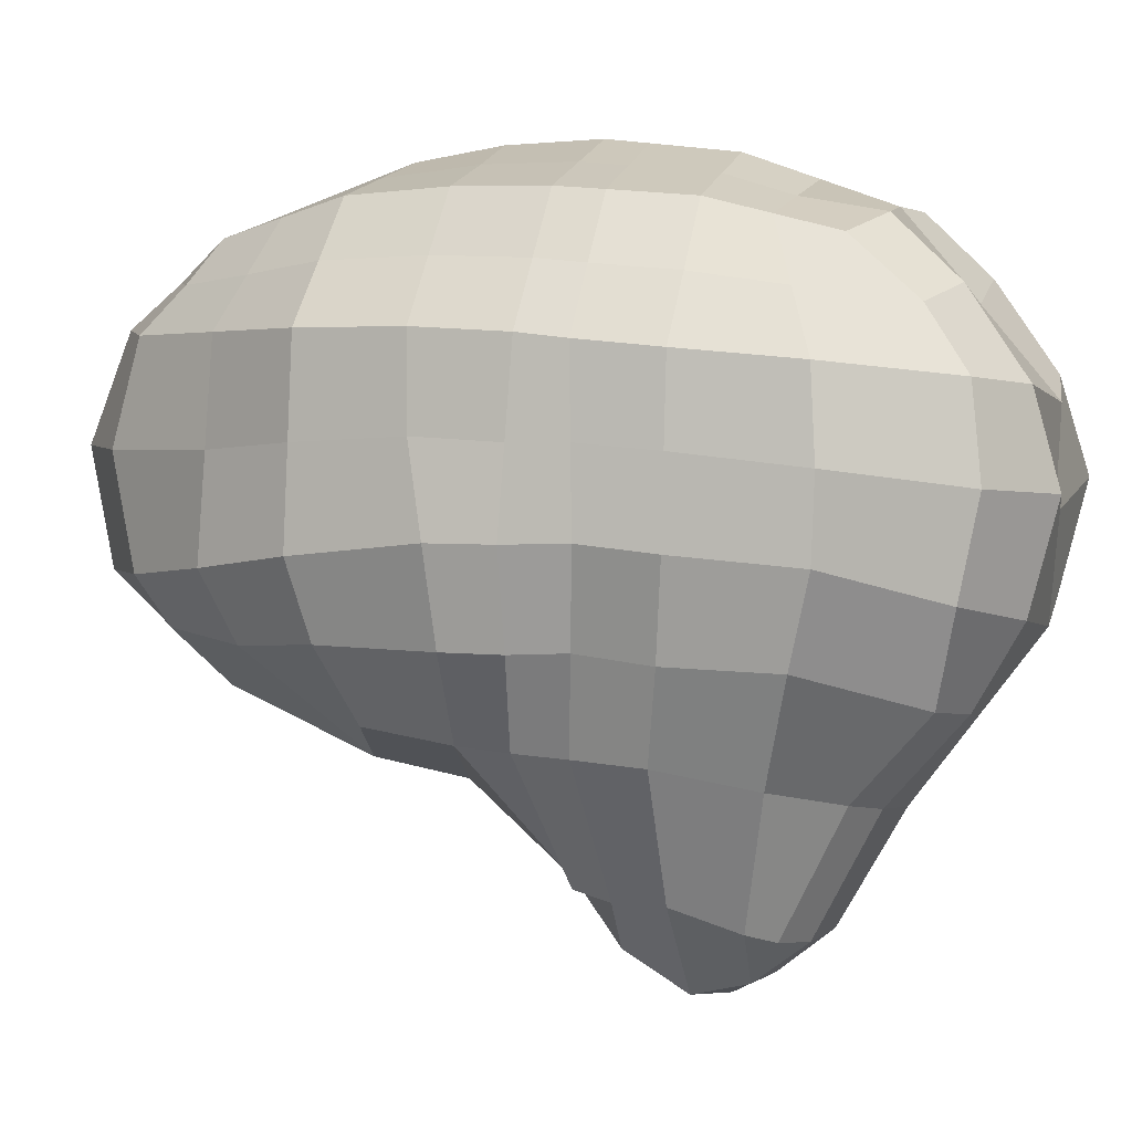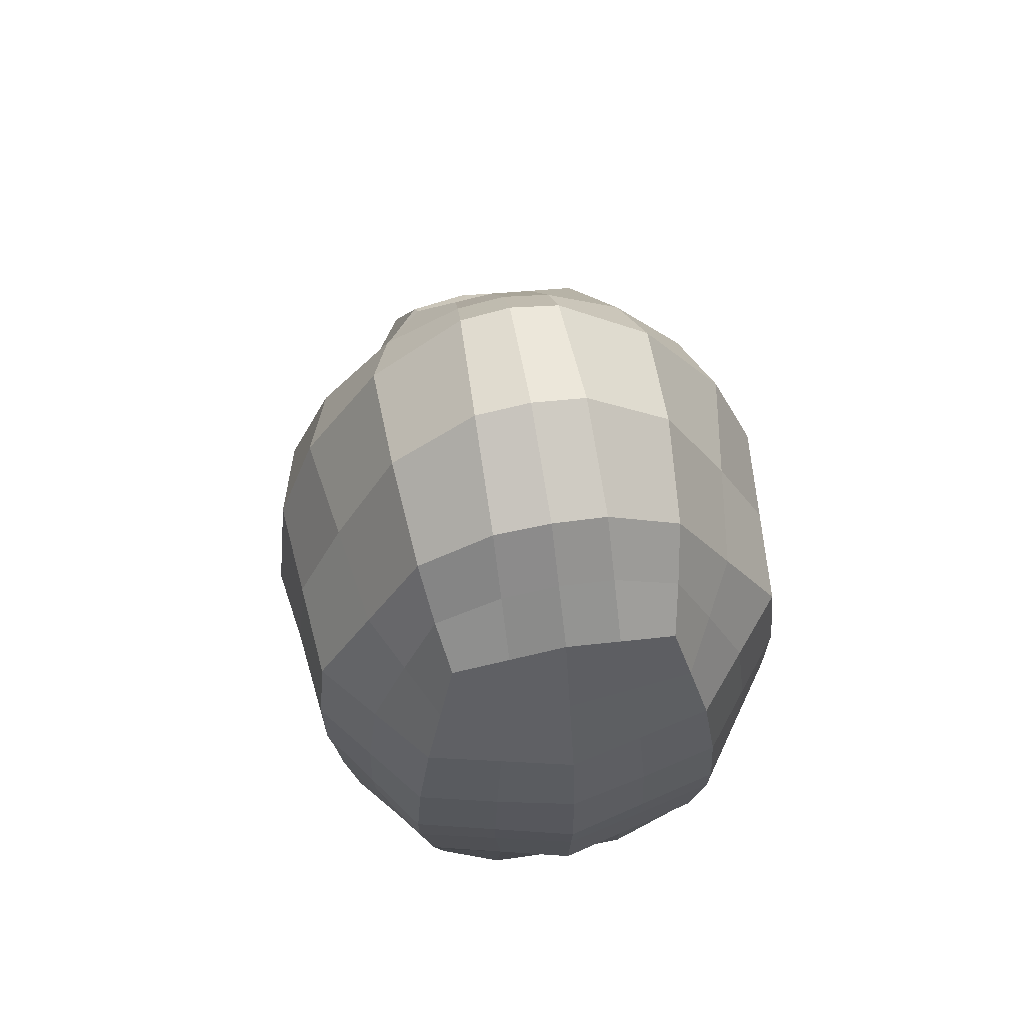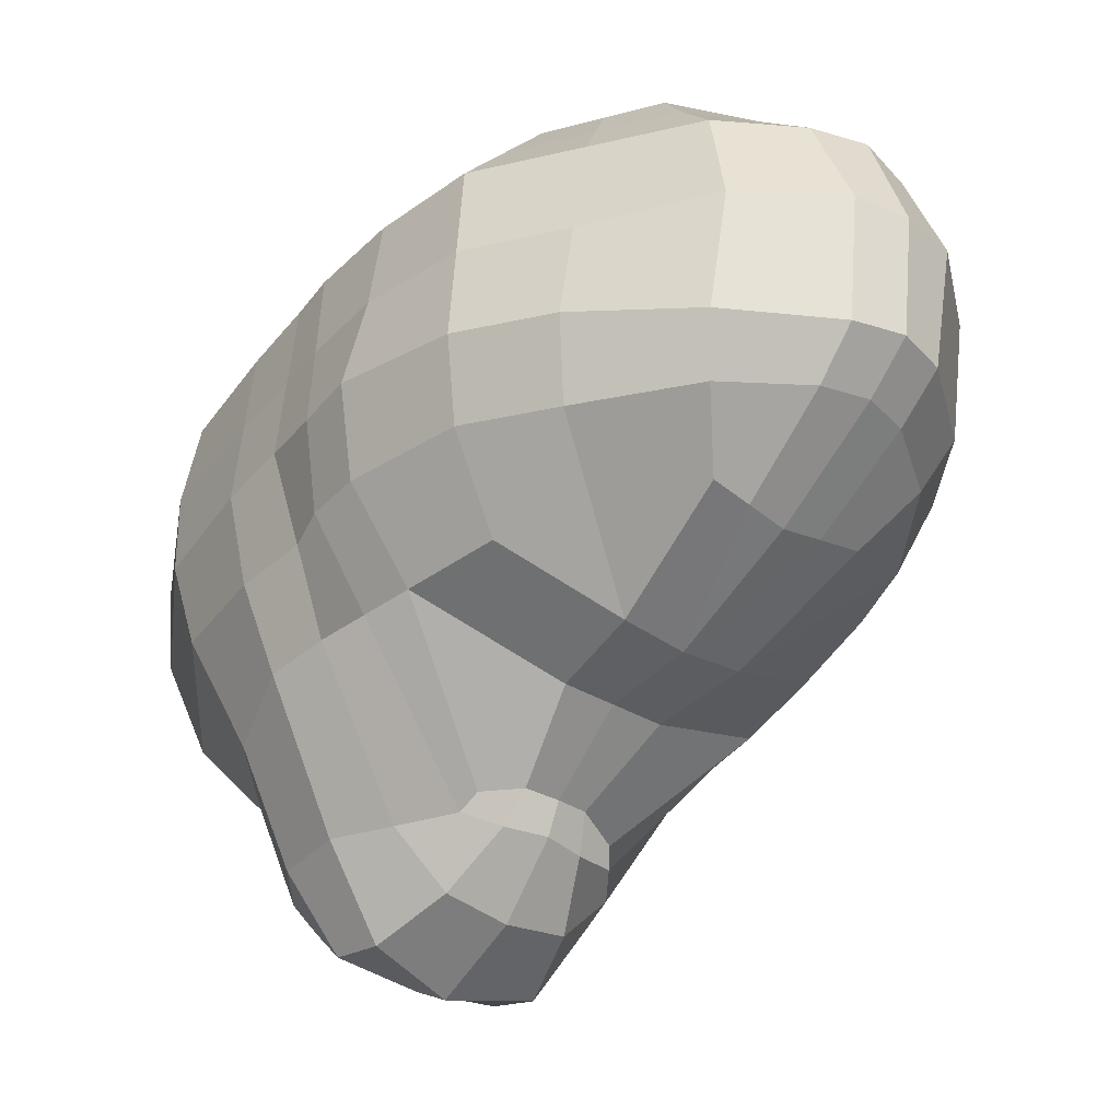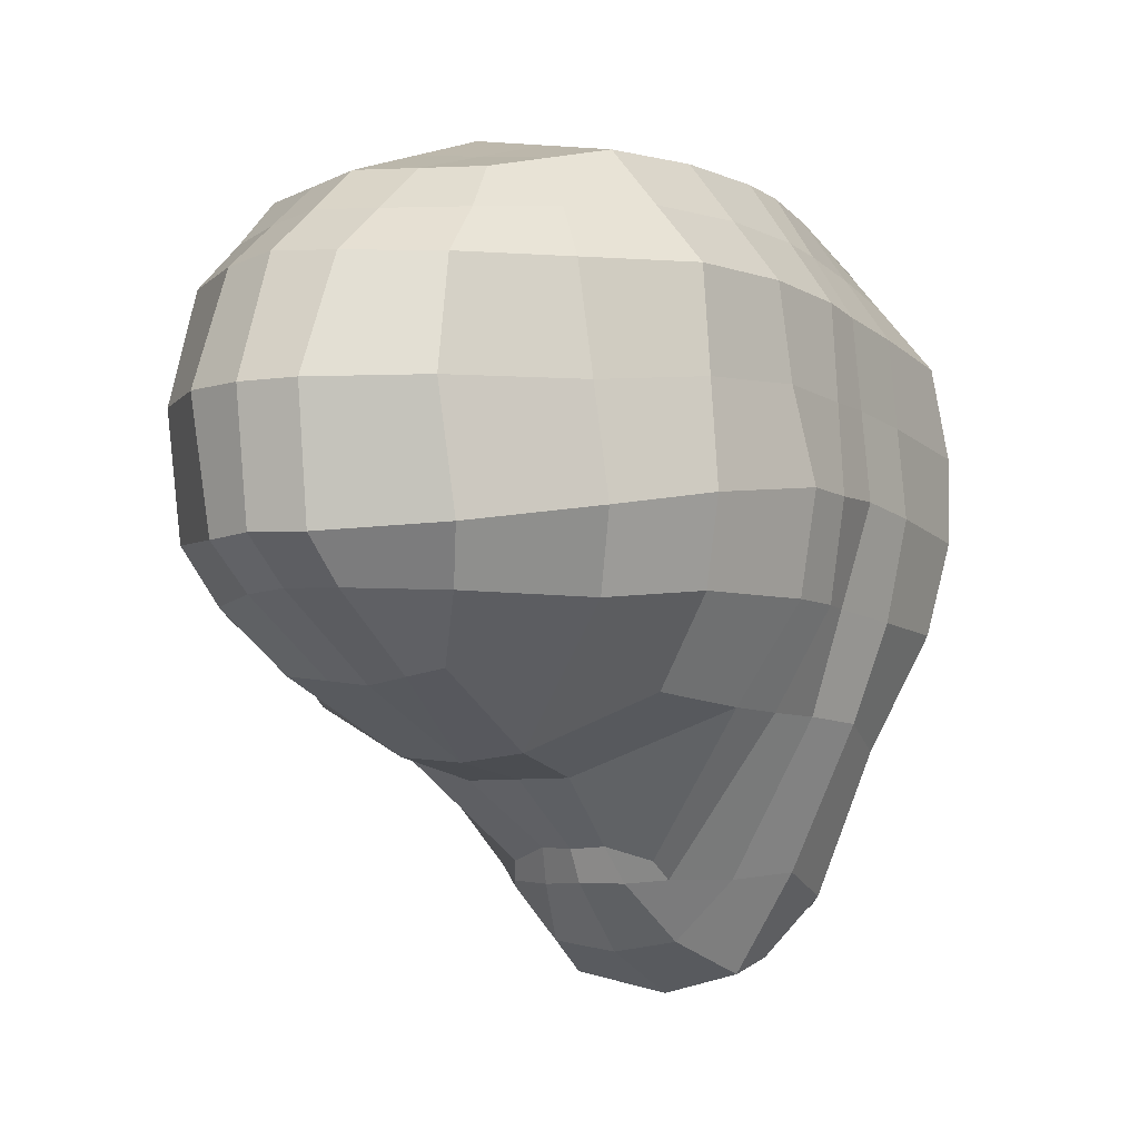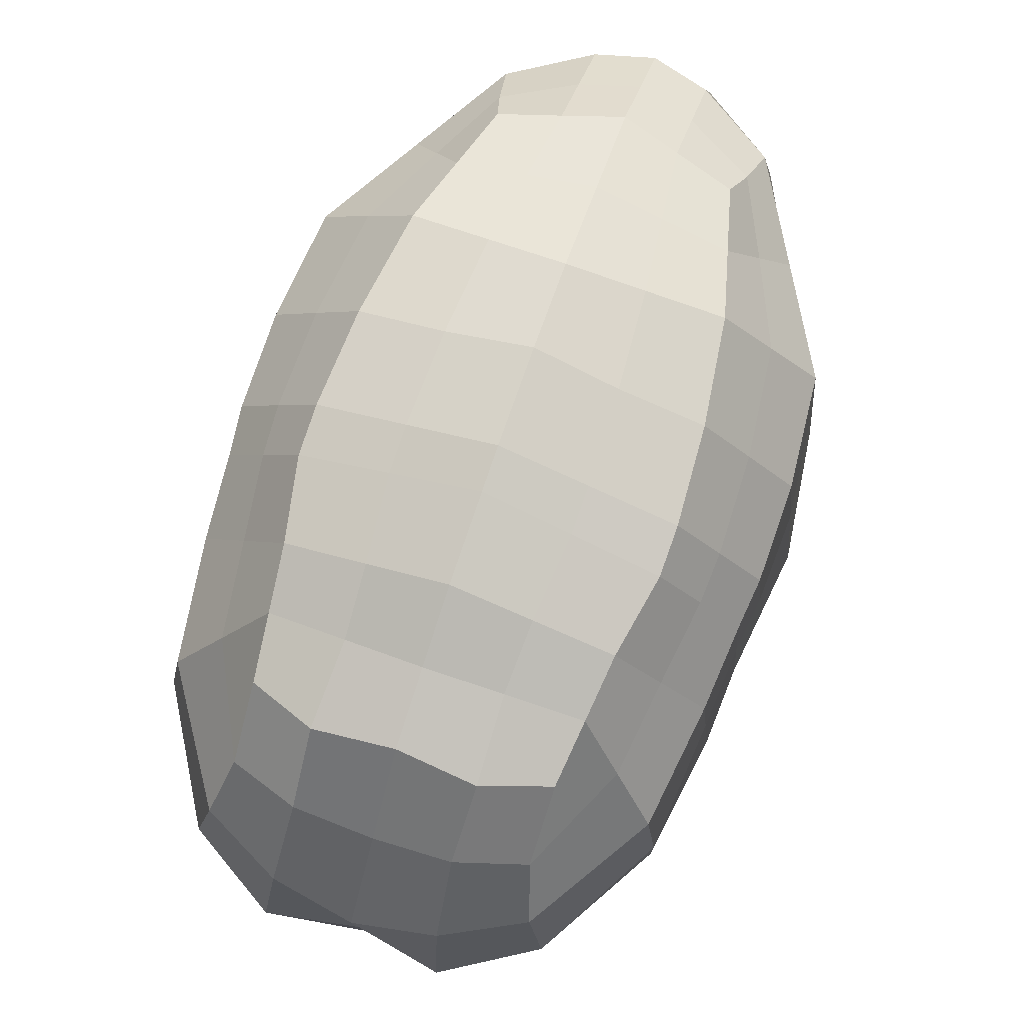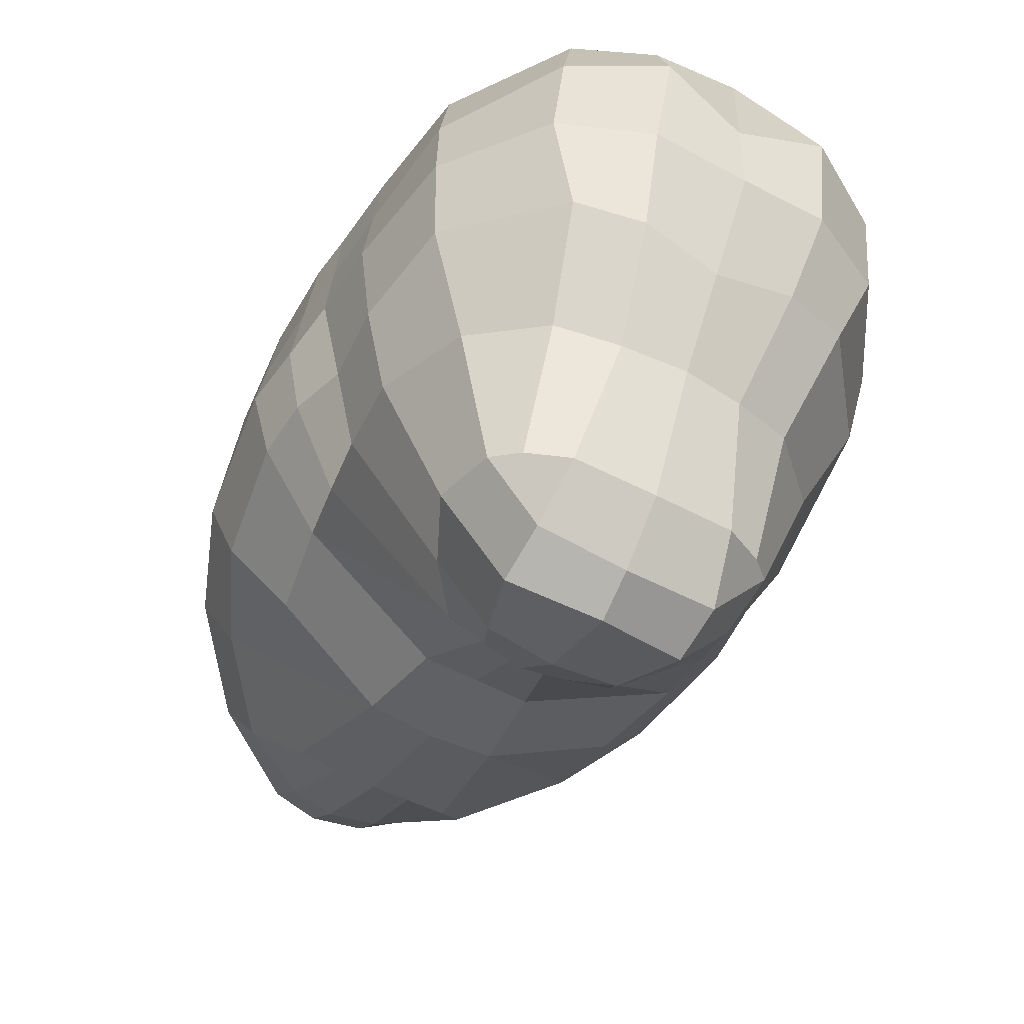
<metadata>
{"format":"obj","ext":"obj","renderer":"f3d","projection":"perspective","resolution":1024,"background":"white","views":[{"elev":6.9,"azim":108.2,"up":"+Y"},{"elev":64.6,"azim":169.9,"up":"+Z"},{"elev":-34.2,"azim":-39.4,"up":"+Y"},{"elev":-6.4,"azim":34.2,"up":"+Y"},{"elev":76.4,"azim":-160.9,"up":"+Y"},{"elev":-57.0,"azim":151.0,"up":"+Y"}]}
</metadata>
<code>
g default
v 0 -12.61 0.08708
v -5.193 -12.6 -4.37
v -9.23 -0.8299 -5.278
v -8.675 5.151 -5.253
v -5.513 4.278 -13.57
v -6.208 -2.411 -13.37
v -7.664 -7.491 -4.428
v -5.463 9.524 -5.364
v -4.992 8.472 -9.682
v -4.326 -8.917 -9.827
v -6.124 1.049 -14.03
v -8.953 2.161 -5.265
v -4.202 -13.3 -7.684
v -4.236 -12.69 -2.288
v -7.545 -7.376 -1.929
v -9.128 2.356 -2.482
v -9.351 -0.5883 -2.594
v -8.9 5.382 -2.367
v -5.989 9.72 -2.577
v -2.669 -11.86 -0.09666
v -3.012 -12.51 -0.5511
v -7.071 -7.261 1.953
v -9.898 -0.6761 1.9
v -9.081 5.682 2.638
v -5.799 9.826 2.477
v -6.444 -6.953 5.336
v -9.29 -1.308 6.613
v -8.721 5.58 6.49
v -5.295 9.565 6.172
v -4.058 8.222 10.9
v 8e-06 8.425 12.1
v -4.706 5.105 13.61
v -4.999 1.407 14.53
v -5.096 -2.626 13.76
v -2.95 -6.47 11.34
v -2.319 -8.719 6.547
v 6e-06 9.53 9.054
v -4.661 8.877 8.592
v -6.694 5.34 10.09
v -7.844 -1.971 10.18
v -7.327 -7.338 0.03135
v -9.005 2.136 6.551
v -6.006 9.831 -0.8743
v -9.068 5.554 -0.688
v -9.624 -0.6728 -0.3689
v -9.45 2.444 2.505
v -7.269 1.685 10.13
v -9.356 2.325 -0.5225
v -8.145 4.829 -9.387
v -8.611 -1.168 -9.572
v -5.228 8.998 -7.523
v -6.51 -8.226 -7.726
v -5.089 -12.71 -6.824
v -8.597 1.739 -9.664
v -8.656 -4.218 -4.956
v -5.089 -5.757 -12.58
v -9.216 -4.026 1.695
v -8.517 -4.103 6.039
v -4.357 -4.428 12.84
v -6.939 -4.487 9.268
v -9.081 -4.026 -0.4197
v -8.448 -3.982 -2.262
v -8.147 -4.333 -8.8
v -7.069 7.338 -5.309
v -4.983 6.428 -12.02
v -7.444 7.551 -2.472
v -7.44 7.754 2.563
v -7.008 7.572 6.331
v 9e-06 6.861 13.94
v -4.401 6.729 12.09
v -5.677 7.109 9.339
v -7.537 7.692 -0.7812
v -6.686 6.914 -8.455
v -3.139 -15.59 -4.526
v -2.815 3.932 -14.94
v -3.21 -3.148 -14.96
v -2.732 10.23 -5.28
v -2.724 9.061 -10.53
v -2.195 -9.394 -10.45
v -2.81 -13.58 -8.377
v -2.352 -14.5 -2.012
v -2.994 10.48 -2.372
v -1.204 -11.44 0.4367
v -1.539 -12.63 -0.2387
v -2.893 10.54 2.525
v -2.647 10.13 6.012
v -2.011 8.324 11.5
v -2.02 5.161 15.29
v -1.971 1.288 16.89
v -1.783 -2.936 16.21
v -1.451 -6.66 11.25
v 4e-06 -8.947 6.57
v -2.321 9.204 8.823
v -3.003 10.61 -0.7636
v -3.049 0.6866 -15.9
v -3.201 -15.26 -6.507
v -2.614 9.54 -7.634
v -1.674 -4.359 14.65
v -2.772 -6.164 -13.24
v -2.015 6.742 13.39
v -2.65 6.954 -12.8
v -6e-06 9.219 -10.29
v -1e-05 3.239 -15.41
v -9e-06 -3.743 -15.15
v -7e-06 -9.717 -10.81
v -9e-06 -0.2521 -15.28
v -5e-06 -13.85 -8.508
v -3e-06 -16.29 -5.079
v -1e-06 -14.84 -1.974
v -2.02 -9.35 3.377
v 1e-06 -11.51 0.5957
v 7e-06 -6.853 11.16
v 1.1e-05 -2.881 16.67
v 1.1e-05 1.297 17.2
v 1e-05 5.296 15.78
v 4e-06 10.69 5.852
v 2e-06 11.22 2.744
v -3e-06 10.95 -5.196
v 5.358 -12.25 -4.374
v 9.23 -0.8299 -5.278
v 8.675 5.151 -5.253
v 5.513 4.278 -13.57
v 6.208 -2.411 -13.37
v 7.664 -7.491 -4.428
v 5.463 9.524 -5.364
v 4.992 8.472 -9.682
v 4.326 -8.917 -9.827
v 6.124 1.049 -14.03
v 8.953 2.161 -5.265
v 4.199 -13.4 -7.635
v 4.35 -12.5 -2.275
v 7.545 -7.376 -1.929
v 9.128 2.356 -2.482
v 9.351 -0.5883 -2.594
v 8.9 5.382 -2.367
v 5.989 9.72 -2.577
v -1e-06 11.25 -2.167
v 2.694 -11.91 -0.1307
v 3.012 -12.51 -0.5511
v 7.071 -7.261 1.953
v 9.898 -0.6761 1.9
v 9.081 5.682 2.638
v 5.799 9.826 2.477
v 6.444 -6.953 5.336
v 9.29 -1.308 6.613
v 8.721 5.58 6.49
v 5.295 9.565 6.172
v 4.058 8.222 10.9
v 4.706 5.105 13.61
v 4.999 1.407 14.53
v 5.096 -2.626 13.76
v 2.95 -6.47 11.34
v 2.319 -8.719 6.547
v 4.661 8.877 8.592
v 6.694 5.34 10.09
v 7.844 -1.971 10.18
v 7.327 -7.338 0.03134
v 9.005 2.136 6.551
v -0 11.4 -0.6529
v 6.006 9.831 -0.8743
v 9.068 5.554 -0.688
v 9.624 -0.6728 -0.3689
v 9.45 2.444 2.505
v 7.269 1.685 10.13
v 9.356 2.325 -0.5226
v -4e-06 -15.46 -6.576
v -5e-06 10.08 -7.744
v 8.145 4.829 -9.387
v 8.611 -1.168 -9.572
v 5.228 8.998 -7.523
v 6.51 -8.226 -7.726
v 4.984 -13.04 -6.757
v 8.597 1.739 -9.664
v -8e-06 -6.73 -12.98
v 1e-05 -4.312 15.07
v 8.656 -4.218 -4.956
v 5.089 -5.757 -12.58
v 9.216 -4.026 1.695
v 8.517 -4.103 6.039
v 4.357 -4.428 12.84
v 6.939 -4.487 9.268
v 9.081 -4.026 -0.4197
v 8.448 -3.982 -2.262
v 8.147 -4.333 -8.8
v -8e-06 6.229 -12.85
v 7.069 7.338 -5.309
v 4.983 6.428 -12.02
v 7.444 7.551 -2.472
v 7.44 7.754 2.563
v 7.008 7.572 6.331
v 4.401 6.729 12.09
v 5.677 7.109 9.339
v 7.537 7.692 -0.7812
v 6.686 6.914 -8.455
v 3.139 -15.59 -4.526
v 2.815 3.932 -14.94
v 3.21 -3.148 -14.96
v 2.732 10.23 -5.28
v 2.724 9.061 -10.53
v 2.195 -9.394 -10.45
v 2.819 -13.64 -8.346
v 2.352 -14.5 -2.012
v 2.994 10.48 -2.372
v 1.204 -11.44 0.4367
v 1.539 -12.63 -0.2387
v 2.893 10.54 2.525
v 2.647 10.13 6.012
v 2.011 8.324 11.5
v 2.02 5.161 15.29
v 1.971 1.288 16.89
v 1.783 -2.936 16.21
v 1.451 -6.66 11.25
v 2.321 9.204 8.823
v 3.003 10.61 -0.7636
v 3.049 0.6866 -15.9
v 3.069 -15.09 -6.49
v 2.614 9.54 -7.634
v 1.674 -4.359 14.65
v 2.772 -6.164 -13.24
v 2.015 6.742 13.39
v 2.65 6.954 -12.8
v -0.09253 -9.35 3.377
v 1.835 -9.35 3.377
g Brain
f 101 75 5 65
f 95 11 5 75
f 54 49 5 11
f 73 65 5 49
f 97 51 8 77
f 63 50 6 56
f 99 56 6 76
f 18 16 48 44
f 27 40 47 42
f 53 2 7 52
f 80 13 10 79
f 96 74 2 53
f 81 14 2 74
f 77 8 19 82
f 64 4 18 66
f 12 3 17 16
f 55 7 15 62
f 24 46 42 28
f 7 2 14 15
f 84 83 20 21
f 41 21 20 22
f 84 21 14 81
f 94 82 19 43
f 72 44 24 67
f 48 45 23 46
f 61 41 22 57
f 15 14 21 41
f 86 85 25 29
f 67 24 28 68
f 46 23 27 42
f 57 22 26 58
f 93 37 116 86
f 98 90 34 59
f 90 89 33 34
f 89 88 32 33
f 100 87 30 70
f 71 70 30 38
f 92 91 35 36
f 68 71 38 29
f 87 31 37 93
f 42 47 39 28
f 58 26 36 60
f 140 144 153 223
f 22 110 36 26
f 62 15 41 61
f 16 17 45 48
f 66 18 44 72
f 85 94 43 25
f 44 48 46 24
f 4 12 16 18
f 50 54 11 6
f 76 6 11 95
f 47 33 32 39
f 34 33 47 40
f 59 60 36 35
f 3 12 54 50
f 80 96 53 13
f 13 53 52 10
f 55 3 50 63
f 78 9 51 97
f 64 73 49 4
f 12 4 49 54
f 7 55 63 52
f 34 40 60 59
f 17 62 61 45
f 27 58 60 40
f 91 98 59 35
f 23 57 58 27
f 45 61 57 23
f 3 55 62 17
f 79 10 56 99
f 52 63 56 10
f 8 51 73 64
f 19 66 72 43
f 28 39 71 68
f 39 32 70 71
f 88 100 70 32
f 25 67 68 29
f 43 72 67 25
f 8 64 66 19
f 51 9 65 73
f 78 101 65 9
f 102 185 101 78
f 115 69 100 88
f 105 79 99 174
f 112 175 98 91
f 102 78 97 167
f 107 166 96 80
f 104 76 95 106
f 117 159 94 85
f 222 111 204 223
f 30 87 93 38
f 92 112 91
f 69 31 87 100
f 114 115 88 89
f 113 114 89 90
f 175 113 90 98
f 38 93 86 29
f 116 117 85 86
f 159 137 82 94
f 1 84 81 109
f 1 111 83 84
f 118 77 82 137
f 109 81 74 108
f 166 108 74 96
f 107 80 79 105
f 174 99 76 104
f 167 97 77 118
f 106 95 75 103
f 185 103 75 101
f 221 187 122 196
f 215 196 122 128
f 173 128 122 168
f 194 168 122 187
f 217 198 125 170
f 184 177 123 169
f 219 197 123 177
f 135 161 165 133
f 145 158 164 156
f 172 171 124 119
f 201 200 127 130
f 216 172 119 195
f 202 195 119 131
f 198 203 136 125
f 186 188 135 121
f 129 133 134 120
f 176 183 132 124
f 142 146 158 163
f 124 132 131 119
f 205 139 138 204
f 157 140 138 139
f 205 202 131 139
f 214 160 136 203
f 193 189 142 161
f 165 163 141 162
f 182 178 140 157
f 132 157 139 131
f 207 147 143 206
f 189 190 146 142
f 163 158 145 141
f 178 179 144 140
f 213 207 116 37
f 218 180 151 211
f 211 151 150 210
f 210 150 149 209
f 220 191 148 208
f 192 154 148 191
f 92 153 152 212
f 190 147 154 192
f 208 213 37 31
f 158 146 155 164
f 179 181 153 144
f 110 83 111 222
f 22 20 83 110
f 183 182 157 132
f 133 165 162 134
f 188 193 161 135
f 206 143 160 214
f 161 142 163 165
f 121 135 133 129
f 169 123 128 173
f 197 215 128 123
f 164 155 149 150
f 151 156 164 150
f 180 152 153 181
f 120 169 173 129
f 201 130 172 216
f 130 127 171 172
f 176 184 169 120
f 199 217 170 126
f 186 121 168 194
f 129 173 168 121
f 124 171 184 176
f 151 180 181 156
f 134 162 182 183
f 145 156 181 179
f 212 152 180 218
f 141 145 179 178
f 162 141 178 182
f 120 134 183 176
f 200 219 177 127
f 171 127 177 184
f 125 186 194 170
f 136 160 193 188
f 146 190 192 155
f 155 192 191 149
f 209 149 191 220
f 143 147 190 189
f 160 143 189 193
f 125 136 188 186
f 170 194 187 126
f 199 126 187 221
f 102 199 221 185
f 115 209 220 69
f 105 174 219 200
f 112 212 218 175
f 102 167 217 199
f 107 201 216 166
f 104 106 215 197
f 117 206 214 159
f 223 204 138 140
f 148 154 213 208
f 92 212 112
f 69 220 208 31
f 114 210 209 115
f 113 211 210 114
f 175 218 211 113
f 154 147 207 213
f 116 207 206 117
f 159 214 203 137
f 1 109 202 205
f 1 205 204 111
f 118 137 203 198
f 109 108 195 202
f 166 216 195 108
f 107 105 200 201
f 174 104 197 219
f 167 118 198 217
f 106 103 196 215
f 185 221 196 103
f 92 36 110 222
f 223 153 92 222

</code>
